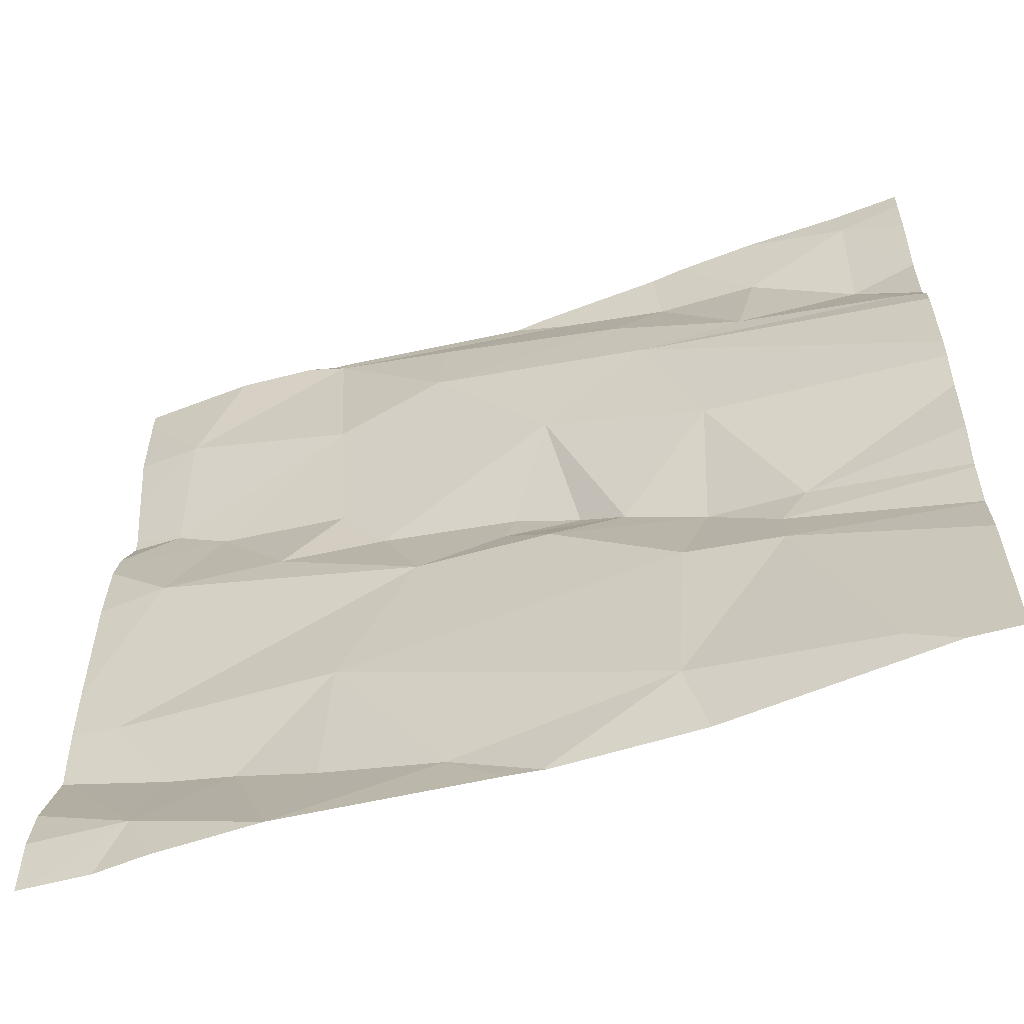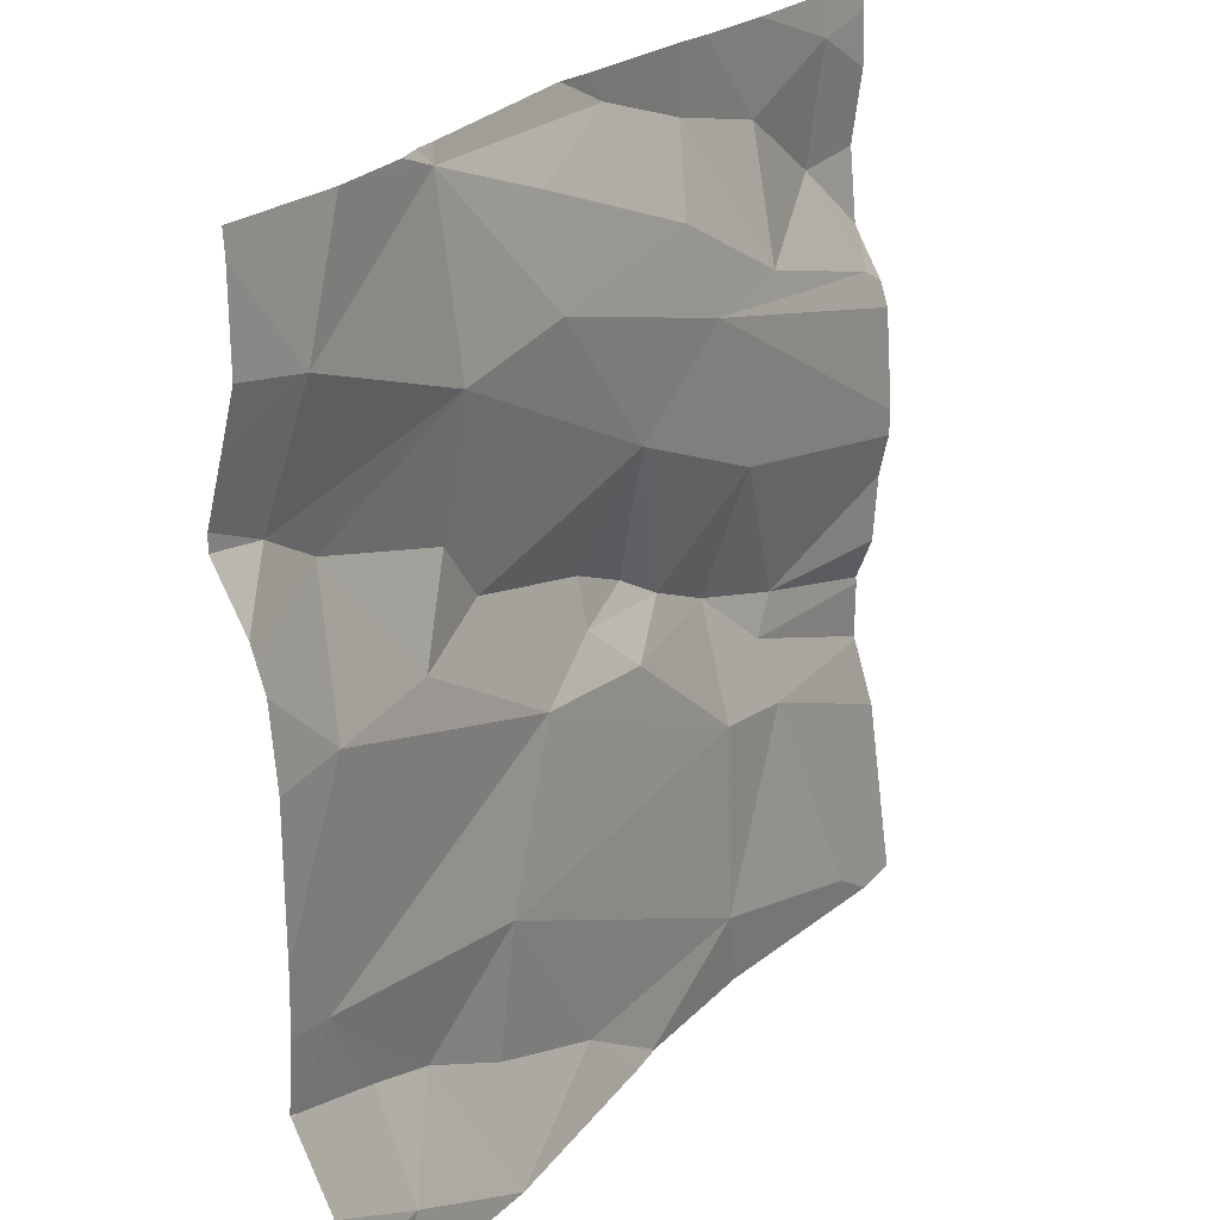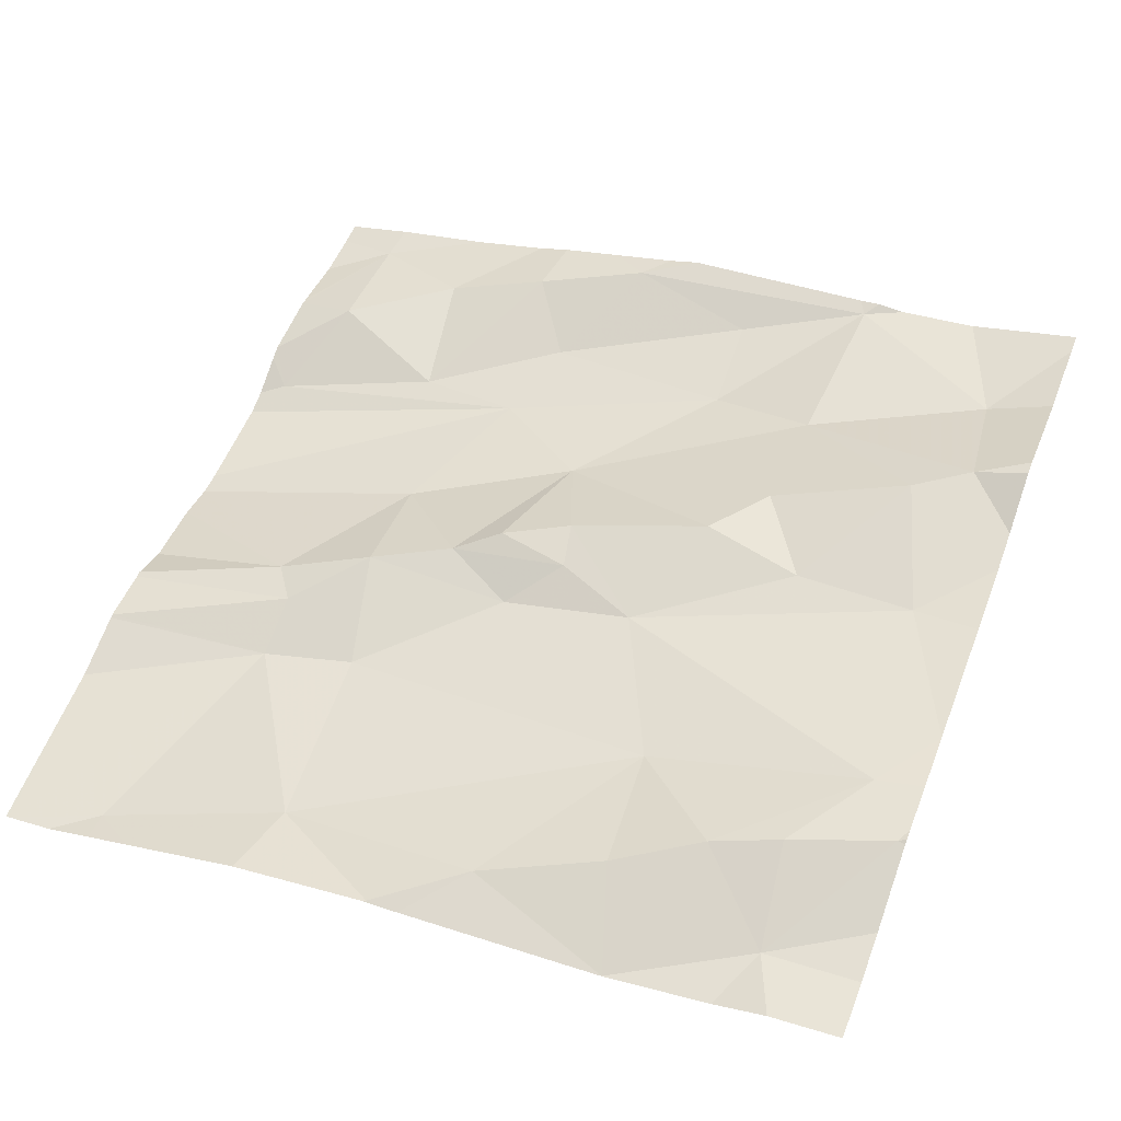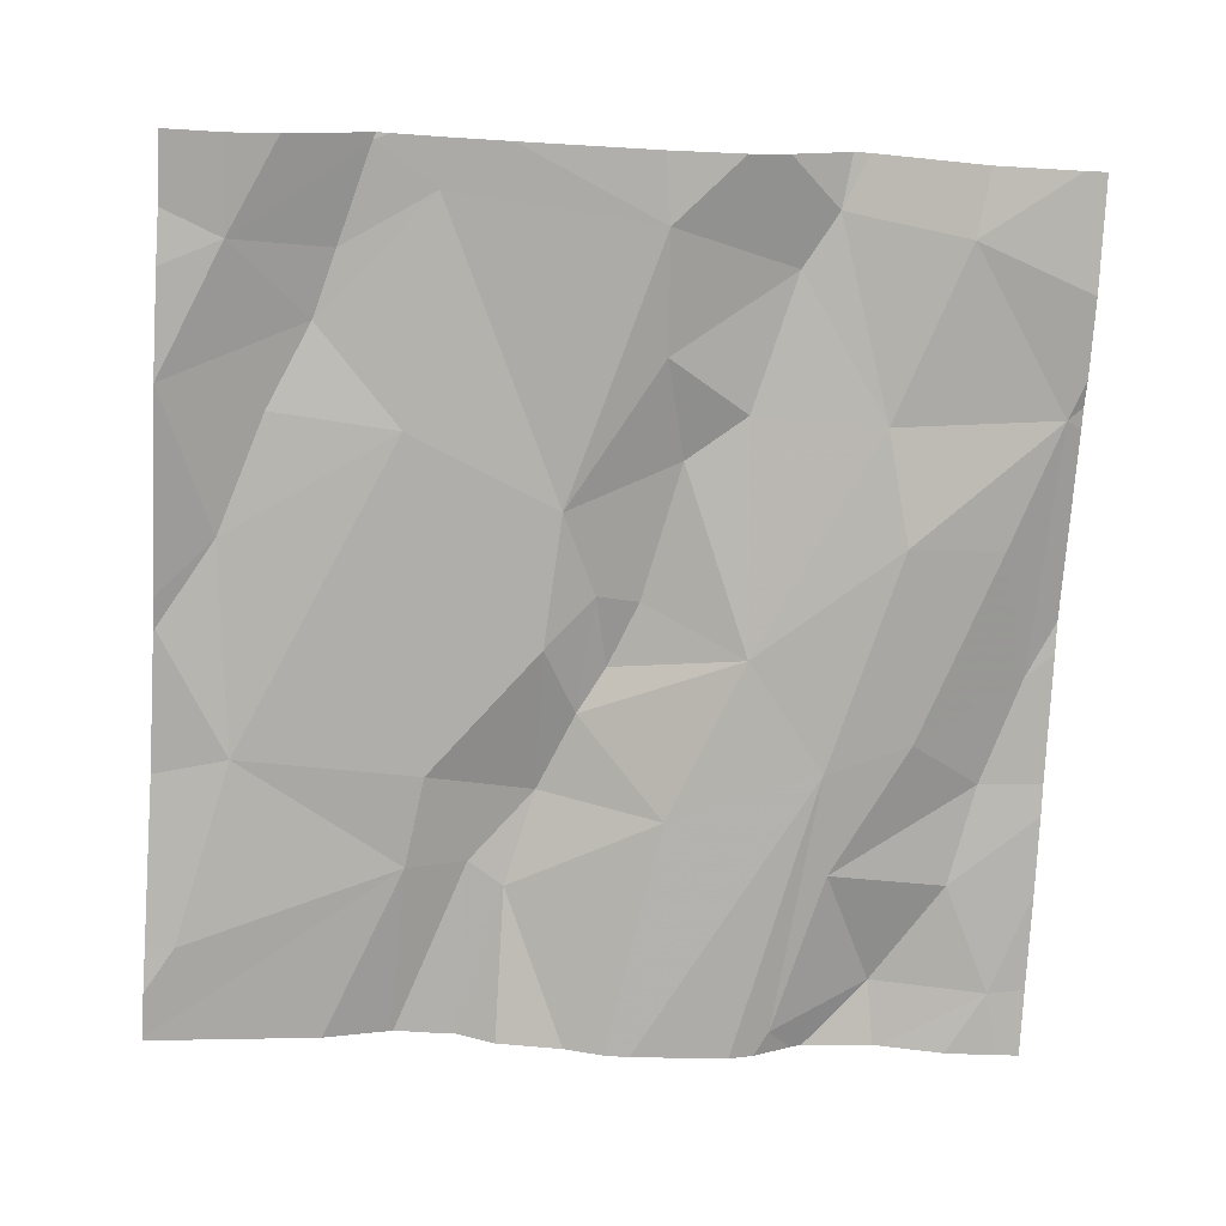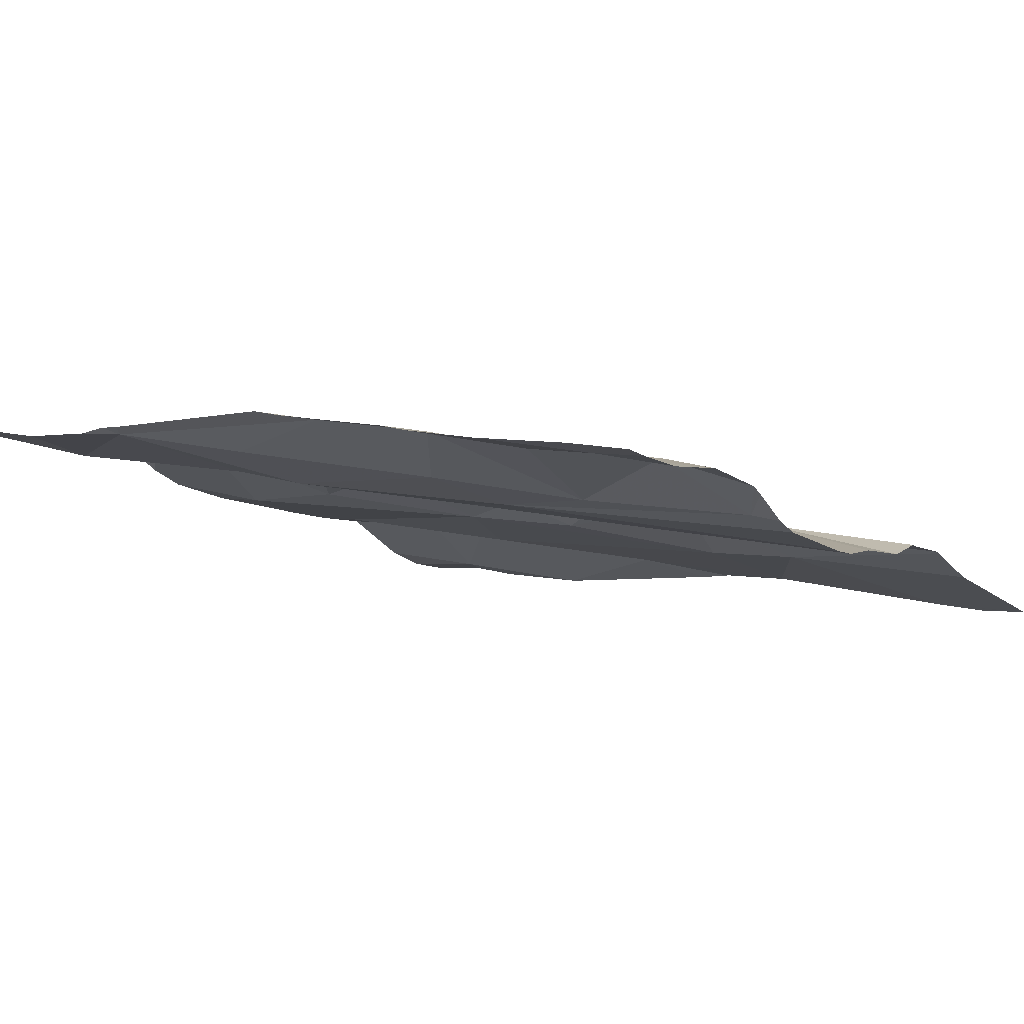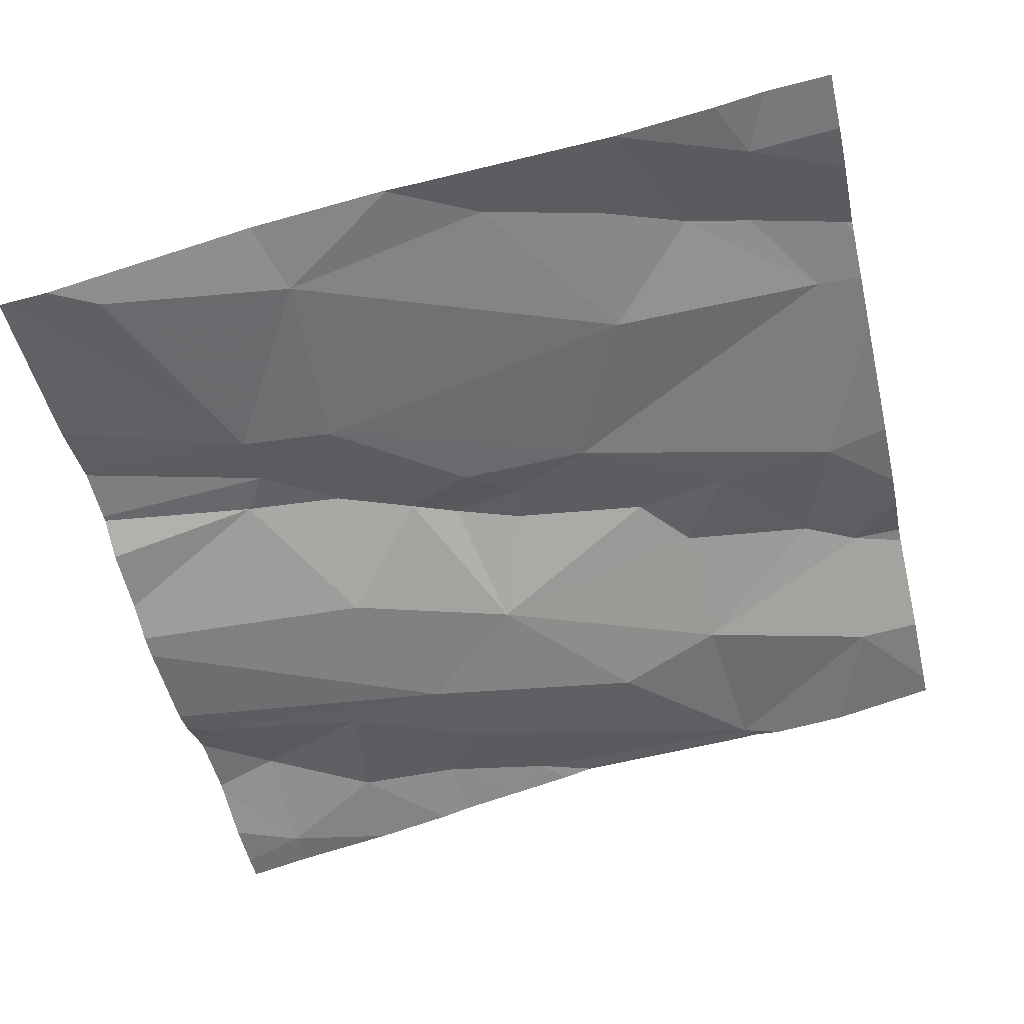
<metadata>
{"format":"obj","ext":"obj","renderer":"f3d","projection":"perspective","resolution":1024,"background":"white","views":[{"elev":-56.5,"azim":-169.3,"up":"+Y"},{"elev":24.1,"azim":114.4,"up":"+Y"},{"elev":50.8,"azim":21.0,"up":"+Z"},{"elev":-68.8,"azim":86.6,"up":"+Z"},{"elev":-9.4,"azim":-144.4,"up":"+Z"},{"elev":-56.0,"azim":13.2,"up":"+Z"}]}
</metadata>
<code>
v -69.39 305.9 501.6
v -70.18 306 501.5
v -70.15 305.9 501.5
v -69.39 306.4 501.6
v -70.14 306.3 501.5
v -70.27 306.4 501.5
v -70.16 306.4 501.5
v -69.99 306.4 501.5
v -70.05 306.5 501.6
v -69.39 306.1 501.6
v -70.28 306.5 501.5
v -69.39 306.4 501.6
v -69.39 306.2 501.6
v -69.39 306.2 501.6
v -69.39 305.8 501.6
v -69.39 305.7 501.6
v -70.04 306.5 501.6
v -69.64 305.6 501.5
v -70.08 306.5 501.5
v -69.39 306.2 501.6
v -70.08 306 501.5
v -70.15 305.9 501.5
v -70.04 305.7 501.5
v -70.24 305.6 501.4
v -69.39 306.3 501.7
v -70.03 306.3 501.5
v -70.05 305.9 501.5
v -69.69 305.8 501.6
v -70.09 306.1 501.5
v -70.32 306.3 501.5
v -69.81 305.7 501.5
v -69.9 305.6 501.5
v -69.39 306.3 501.7
v -69.97 306.5 501.6
v -69.52 306.5 501.6
v -69.63 306.5 501.6
v -69.91 306.2 501.5
v -69.99 306 501.5
v -69.87 305.6 501.5
v -69.64 305.6 501.5
v -69.86 306.1 501.6
v -69.91 306 501.5
v -69.93 306.5 501.6
v -69.78 306.4 501.5
v -69.47 306.4 501.6
v -69.66 306.3 501.6
v -69.65 306.5 501.6
v -69.64 305.6 501.5
v -70.29 305.6 501.4
v -69.45 306.3 501.6
v -69.51 306.2 501.6
v -69.87 306.1 501.6
v -69.76 306 501.6
v -69.78 306.5 501.6
v -69.68 305.7 501.6
v -69.44 305.9 501.6
v -69.94 306.1 501.6
v -69.58 305.7 501.6
v -69.66 306.2 501.6
v -69.6 306.1 501.6
v -69.71 306.1 501.6
v -69.47 306.1 501.6
v -69.4 305.8 501.6
v -69.51 305.8 501.6
v -70.19 305.6 501.5
v -69.9 306.5 501.6
v -69.5 305.7 501.6
v -70.24 305.6 501.4
v -69.4 305.6 501.6
v -69.91 305.6 501.5
v -69.64 305.6 501.5
v -70.06 305.6 501.5
v -70.35 305.9 501.5
v -70.35 305.9 501.5
v -70.35 306.5 501.5
v -70.35 306.4 501.5
v -70.35 306.3 501.5
v -70.35 306.4 501.5
v -70.35 306.5 501.5
v -70.35 305.9 501.5
v -70.35 306 501.5
v -70.35 306.2 501.5
v -70.35 306.1 501.4
v -70.35 306.1 501.4
v -70.35 306 501.5
v -70.35 306.2 501.5
v -70.35 306.3 501.5
v -70.35 305.9 501.5
v -70.27 306.5 501.5
v -69.87 306.5 501.6
v -69.66 306.5 501.6
v -70.35 305.8 501.5
v -69.39 305.7 501.6
v -69.39 305.8 501.6
v -69.39 305.9 501.6
v -69.39 306.5 501.6
v -70.16 306.5 501.5
v -69.39 305.8 501.6
v -69.9 305.6 501.5
v -69.53 305.6 501.5
v -69.47 305.6 501.6
v -70.34 305.6 501.4
v -70.33 305.6 501.4
v -70.35 305.6 501.4
v -69.39 305.6 501.6
v -69.6 306.5 501.6
v -70.3 306.5 501.5
v -70.35 306.5 501.5
v -69.45 306.5 501.6
v -69.39 306.5 501.6
f 3 2 73
f 6 5 7
f 5 8 9
f 11 6 7
f 9 7 5
f 108 75 107
f 76 11 78
f 96 45 4
f 101 67 100
f 21 3 22
f 23 22 24
f 95 56 94
f 94 63 98
f 28 27 23
f 2 29 84
f 100 67 40
f 31 23 32
f 5 26 8
f 5 6 30
f 30 6 77
f 22 3 80
f 27 22 23
f 24 22 102
f 107 11 89
f 23 24 65
f 32 23 72
f 48 31 39
f 106 47 35
f 26 29 37
f 35 45 96
f 39 32 99
f 69 67 101
f 26 5 30
f 21 2 3
f 27 21 22
f 1 62 56
f 17 9 34
f 2 21 29
f 29 26 83
f 37 29 38
f 23 31 28
f 82 30 86
f 42 41 38
f 26 37 44
f 46 45 47
f 99 32 70
f 20 51 14
f 53 52 41
f 43 8 54
f 9 8 43
f 31 55 28
f 53 28 56
f 38 41 57
f 42 38 21
f 55 58 28
f 90 47 91
f 46 37 59
f 47 54 44
f 28 58 56
f 51 59 60
f 45 50 33
f 52 53 61
f 14 62 13
f 61 53 60
f 51 60 62
f 53 41 42
f 57 41 52
f 97 7 19
f 19 9 17
f 63 56 64
f 68 24 49
f 58 64 56
f 63 67 16
f 19 7 9
f 67 63 64
f 39 31 32
f 55 18 58
f 44 54 8
f 56 63 94
f 43 54 47
f 53 27 28
f 44 37 46
f 47 45 35
f 8 26 44
f 59 61 60
f 21 38 29
f 67 64 58
f 27 42 21
f 38 57 37
f 56 62 53
f 61 59 37
f 60 53 62
f 37 52 61
f 46 59 51
f 18 55 31
f 35 96 109
f 45 46 50
f 44 46 47
f 51 50 46
f 42 27 53
f 52 37 57
f 9 43 34
f 34 43 66
f 67 18 40
f 1 56 95
f 70 32 72
f 72 23 65
f 18 67 58
f 65 24 68
f 73 2 81
f 74 3 73
f 10 62 1
f 91 47 36
f 75 11 107
f 15 63 16
f 16 67 93
f 76 6 11
f 77 6 76
f 36 47 106
f 40 18 71
f 78 11 79
f 79 11 75
f 4 45 12
f 80 3 74
f 13 62 10
f 81 2 85
f 49 24 103
f 82 26 30
f 83 26 82
f 12 45 33
f 14 51 62
f 84 29 83
f 85 2 84
f 48 18 31
f 86 30 87
f 90 43 47
f 20 50 51
f 87 30 77
f 88 22 80
f 33 50 25
f 102 92 104
f 25 50 20
f 66 43 90
f 92 22 88
f 71 18 48
f 69 93 67
f 97 11 7
f 98 63 15
f 102 22 92
f 103 24 102
f 89 11 97
f 105 93 69
f 109 96 110

</code>
